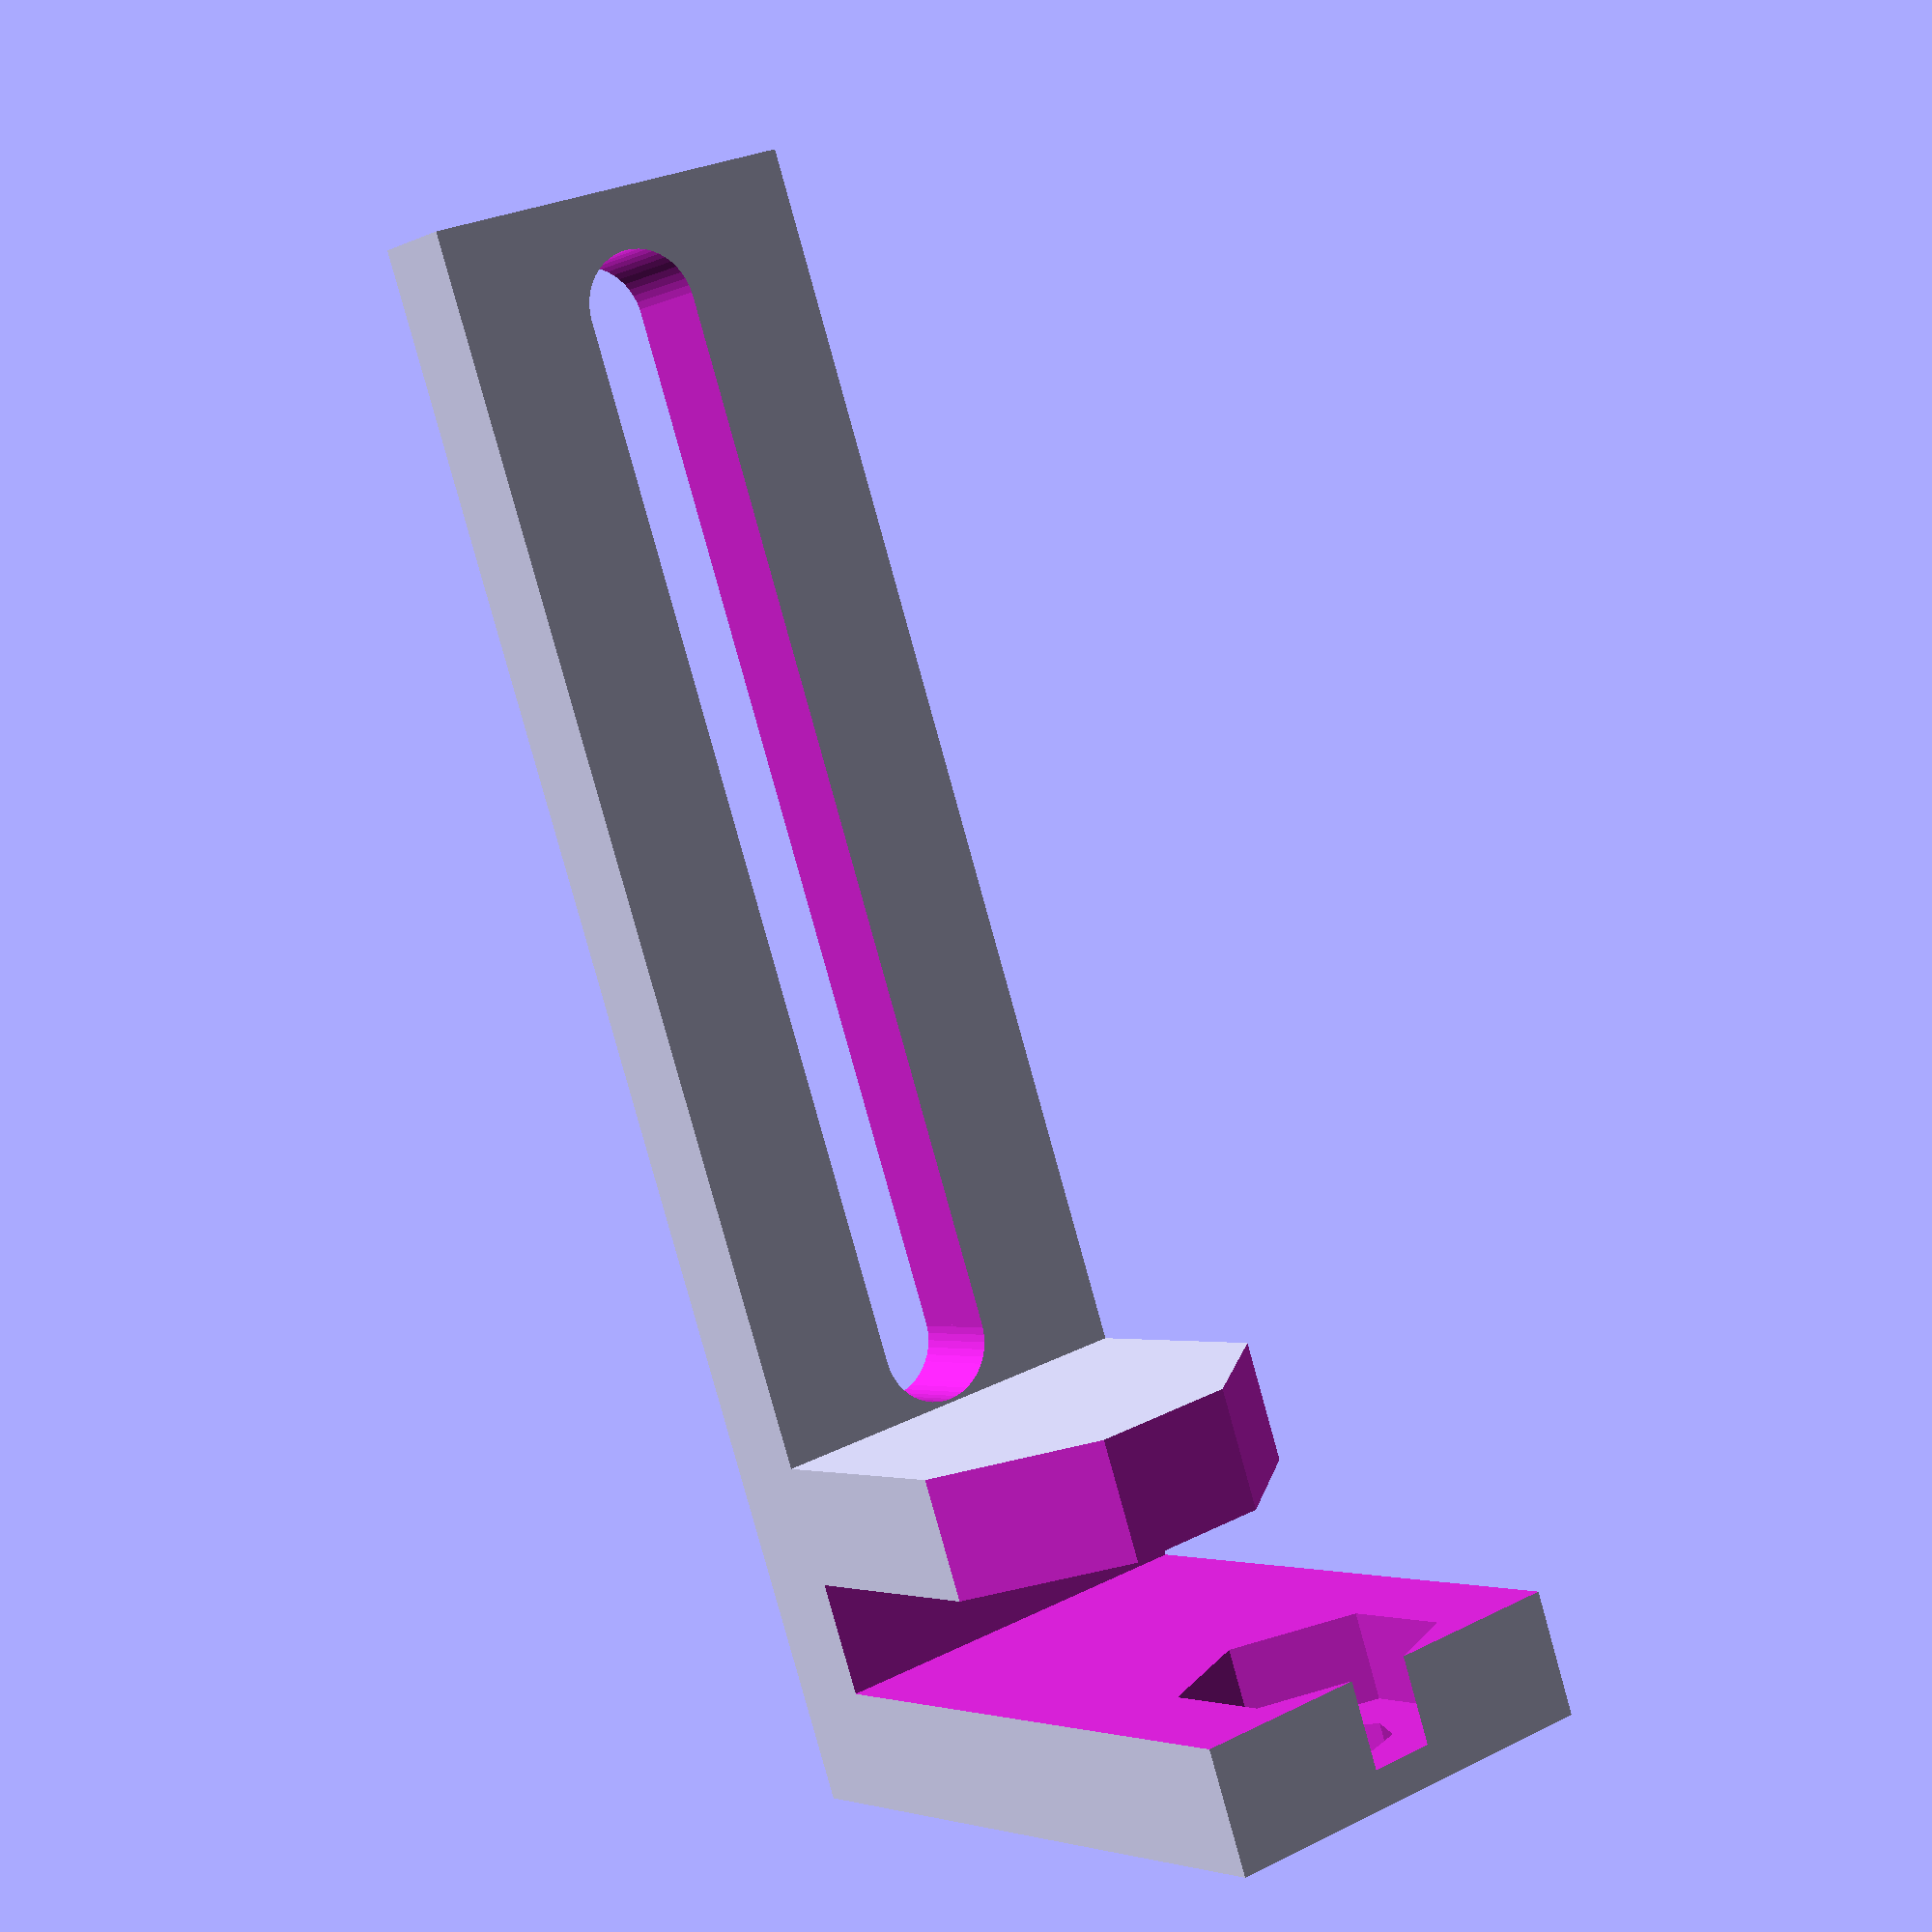
<openscad>
// Robot DC-motor: sensor keyesIR - holder

// Vertical part.
h_vert = 40;
w_vert = 11;
d_vert =  3;

// Internal diameter of nut.
id_nut = 3.3;

// Out diameter of nut.
od_nut = 7;

// Height of nut.
h_nut = 4;

// Length and diameter of screws.
len_screw = 20;
dia_screw = 3.3;

// Horizontal part.
h_horiz = 10;
w_horiz = 11;
d_horiz =  20;

// Width of chassis.
w_chassis = 3.2;

// Vertical hole.
h_vhole = h_vert - 2*id_nut - (h_horiz - w_chassis)/2;
w_vhole = id_nut;
d_vhole =  10;

// Width of chassis.
w_chassis = 3.2;

// Horizontal hole.
h_hhole = w_chassis;
w_hhole = w_horiz+1;
d_hhole = d_horiz;

// Block of nut.
h_nut_hole = (h_horiz - w_chassis)/2 + 1;
w_nut_hole = w_horiz+1;
d_nut_hole = od_nut;


module solid_part() {
  union() {
// Vertical part.
    translate([h_vert/2, 0, d_vert/2])
      cube([h_vert, w_vert, d_vert], center = true);
    
// Horizontal part.
    translate([0, 0, d_horiz/2])
      cube([h_horiz, w_horiz, d_horiz], center = true);
  }    
}    

module  holes() {
    
  union() {    
// Vertical hole.
    translate([h_vhole/2 + id_nut + (h_horiz - w_chassis)/2, 0, d_vhole/2 - 0.5])  
      cube([h_vhole, w_vhole, d_vhole], center = true);
    translate([(h_vhole/2 + (h_horiz - w_chassis)/2-d_vhole-w_vhole/2),0,0])
        cylinder(r=w_vhole/2, h=d_vhole, center=true, $fn = 50);
    translate([(h_vhole/2 + (h_horiz - w_chassis)/2+d_vhole+w_vhole/2+ id_nut*2),0,0])
        cylinder(r=w_vhole/2, h=d_vhole, center=true, $fn = 50); 
     
    translate([0,w_vert/2,d_vert*2+4])
      rotate([45,0,0])
        cube([6,6,6]);
    translate([0,-w_vert/2,d_vert*2+4])
      rotate([45,0,0])
        cube([6,6,6]);
    
// Horizontal hole.
    translate([0, 0, d_horiz/2 + d_vert])
      cube([h_hhole, w_hhole, d_hhole], center = true);  

// Block of nut.
    translate([(h_horiz - w_chassis)/2, 0, d_horiz/2 + d_nut_hole])
      cube([h_nut_hole, w_nut_hole, d_nut_hole], center = true);  

// Screw hole.
    translate([0, 0, d_horiz/2 + d_nut_hole])
      rotate(a=[0,90,0])      
        cylinder(h = len_screw, r1 = dia_screw/2, r2 = dia_screw/2, $fn = 8, center = true);      
        

// Nut hole.
    translate([-h_nut/2, 0, d_horiz/2 + d_nut_hole])
      rotate(a=[ 0, 90, 0])      
        cylinder(h = h_nut, r1 = od_nut/2, r2 = od_nut/2, $fn = 6, center = true);      
  }      

}

difference() {
  solid_part();
  holes();  
} 
</openscad>
<views>
elev=3.1 azim=251.6 roll=327.7 proj=p view=wireframe
</views>
